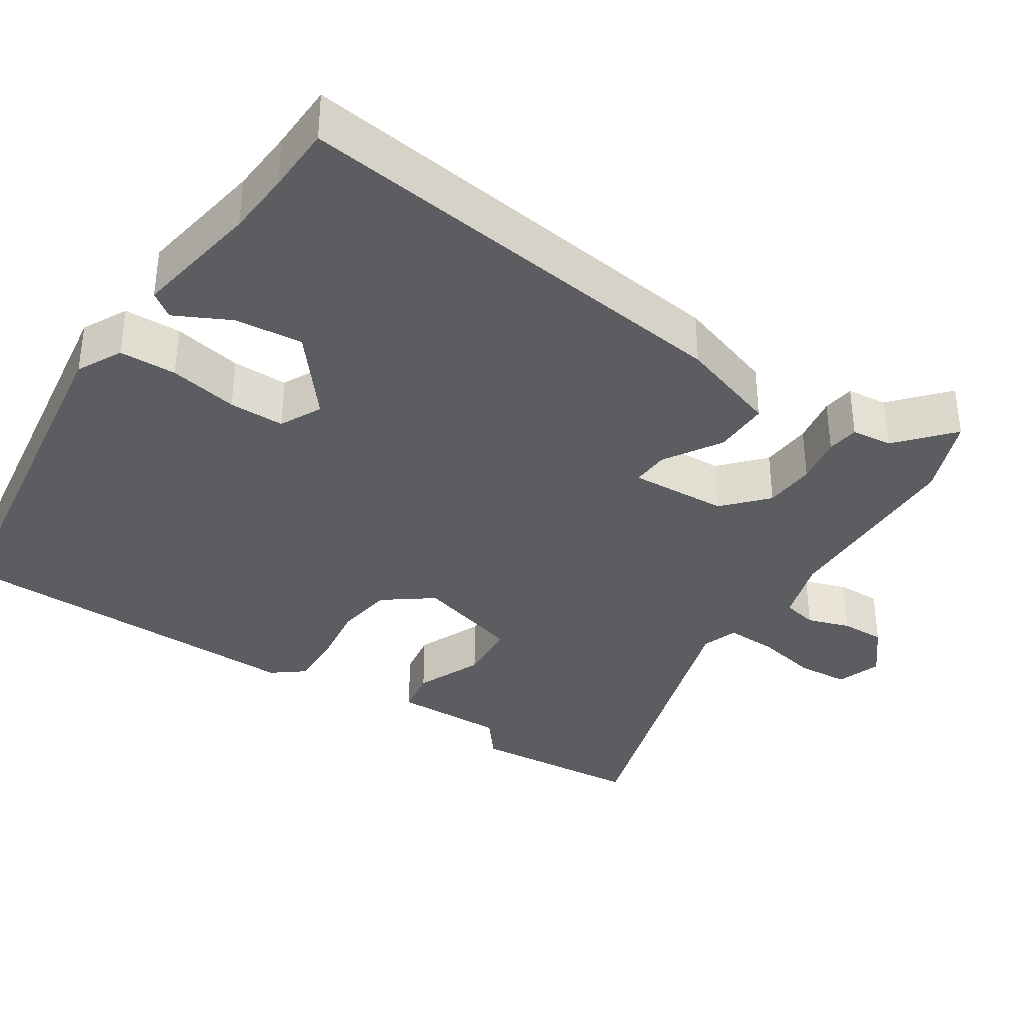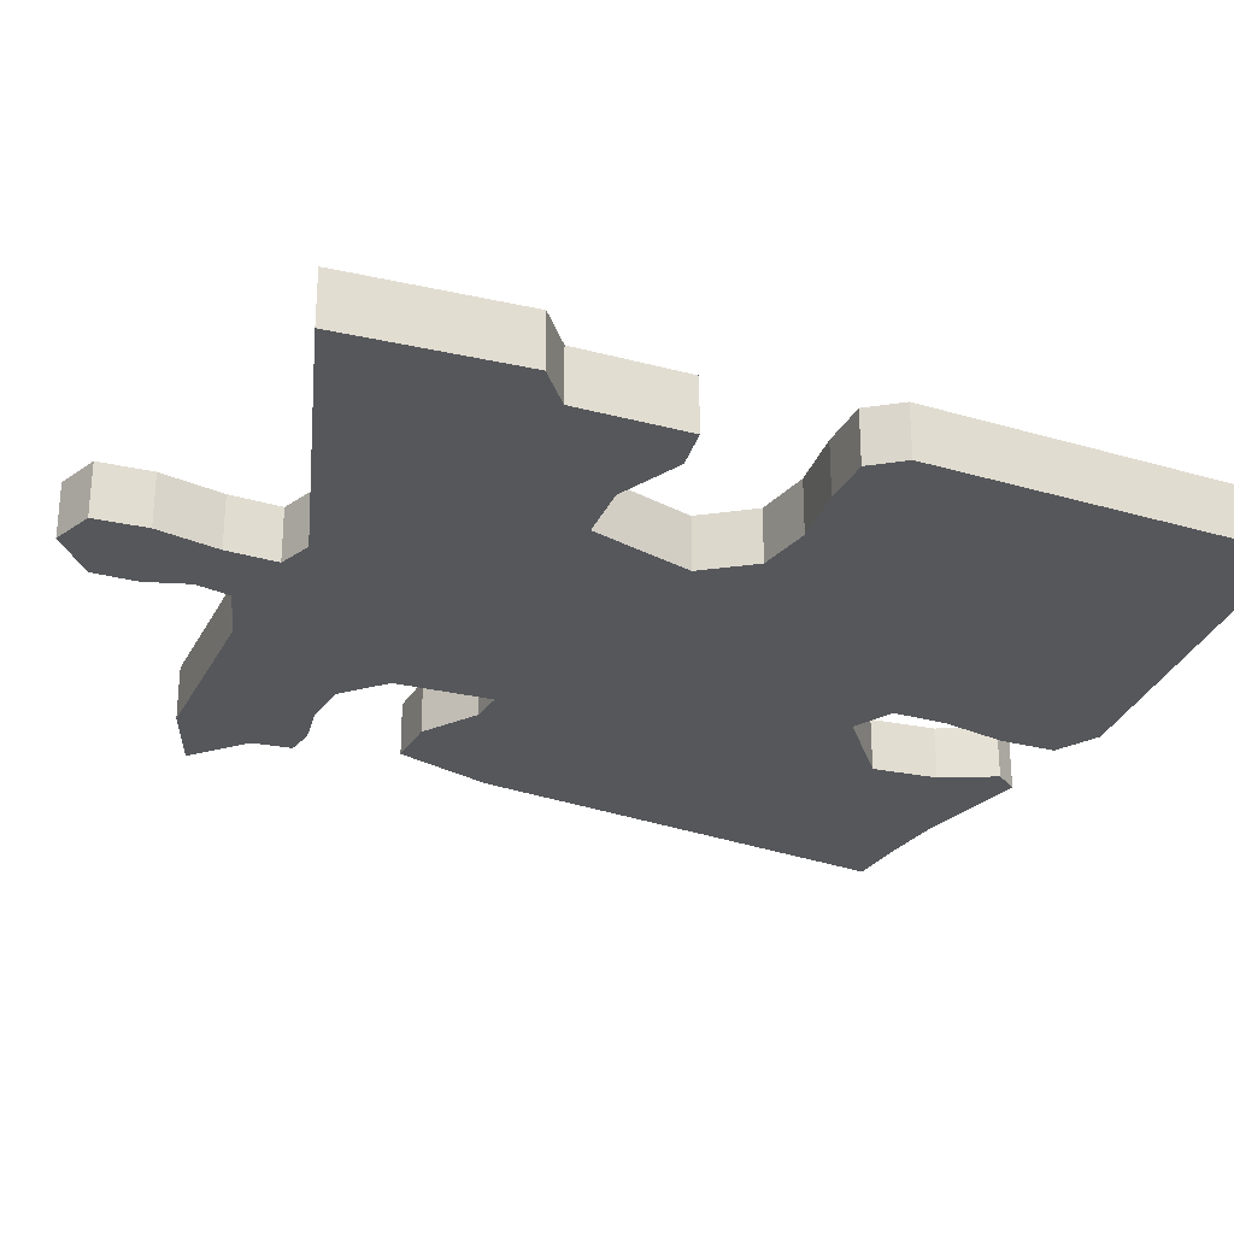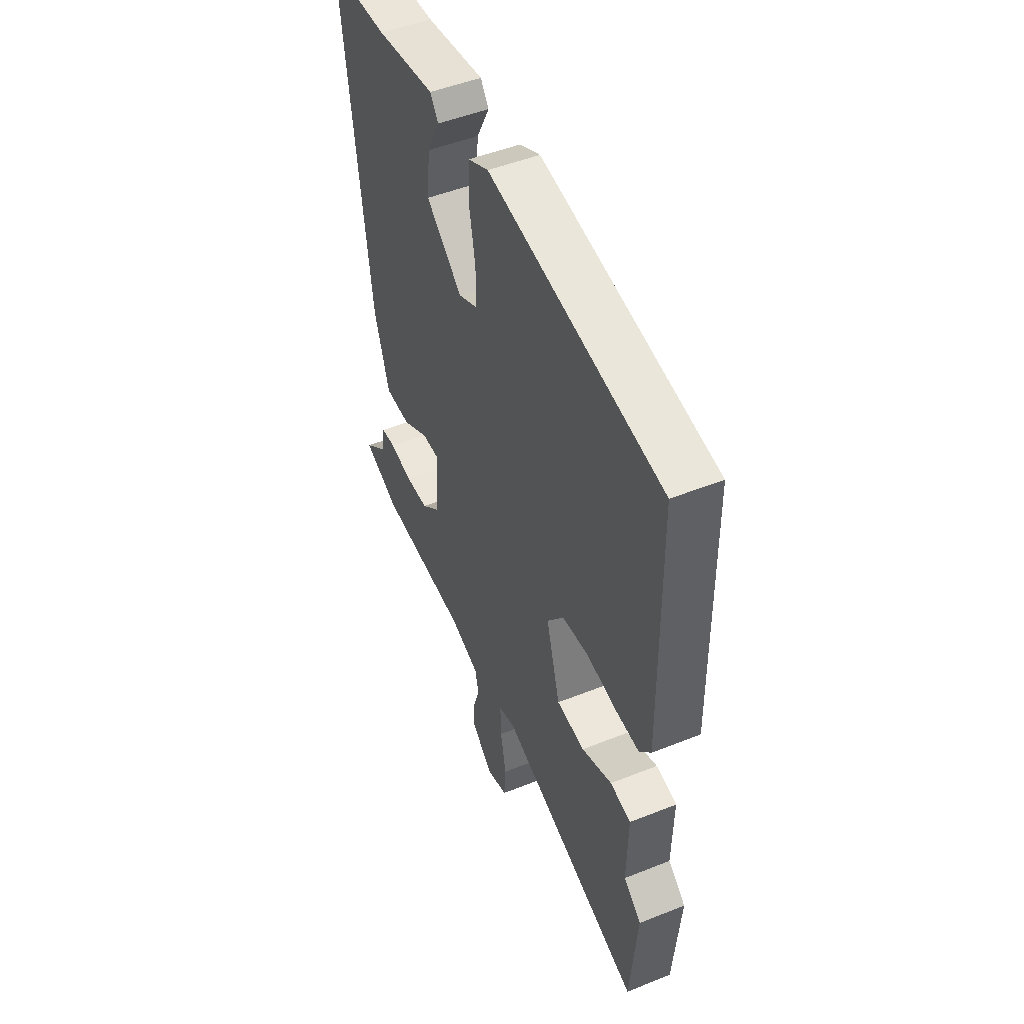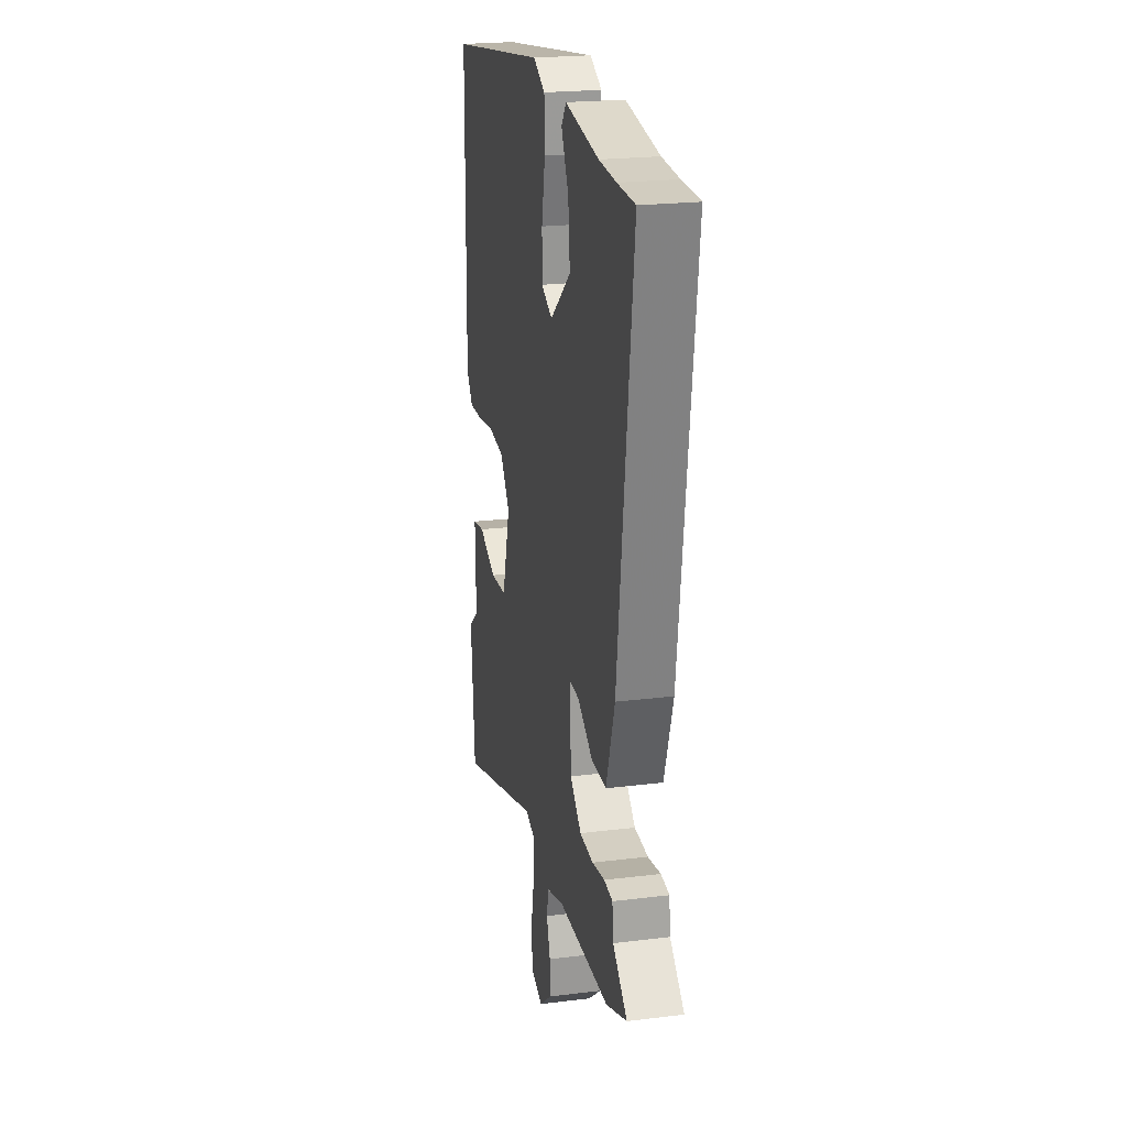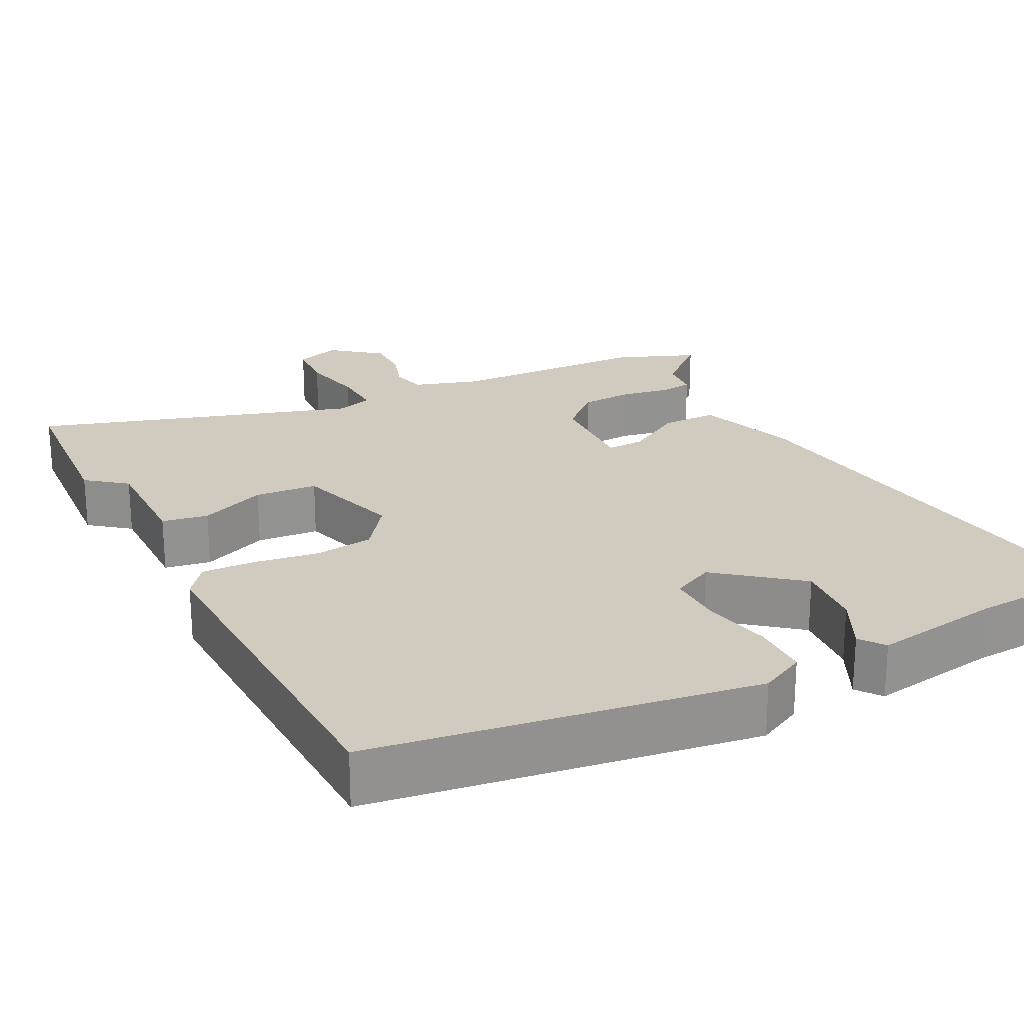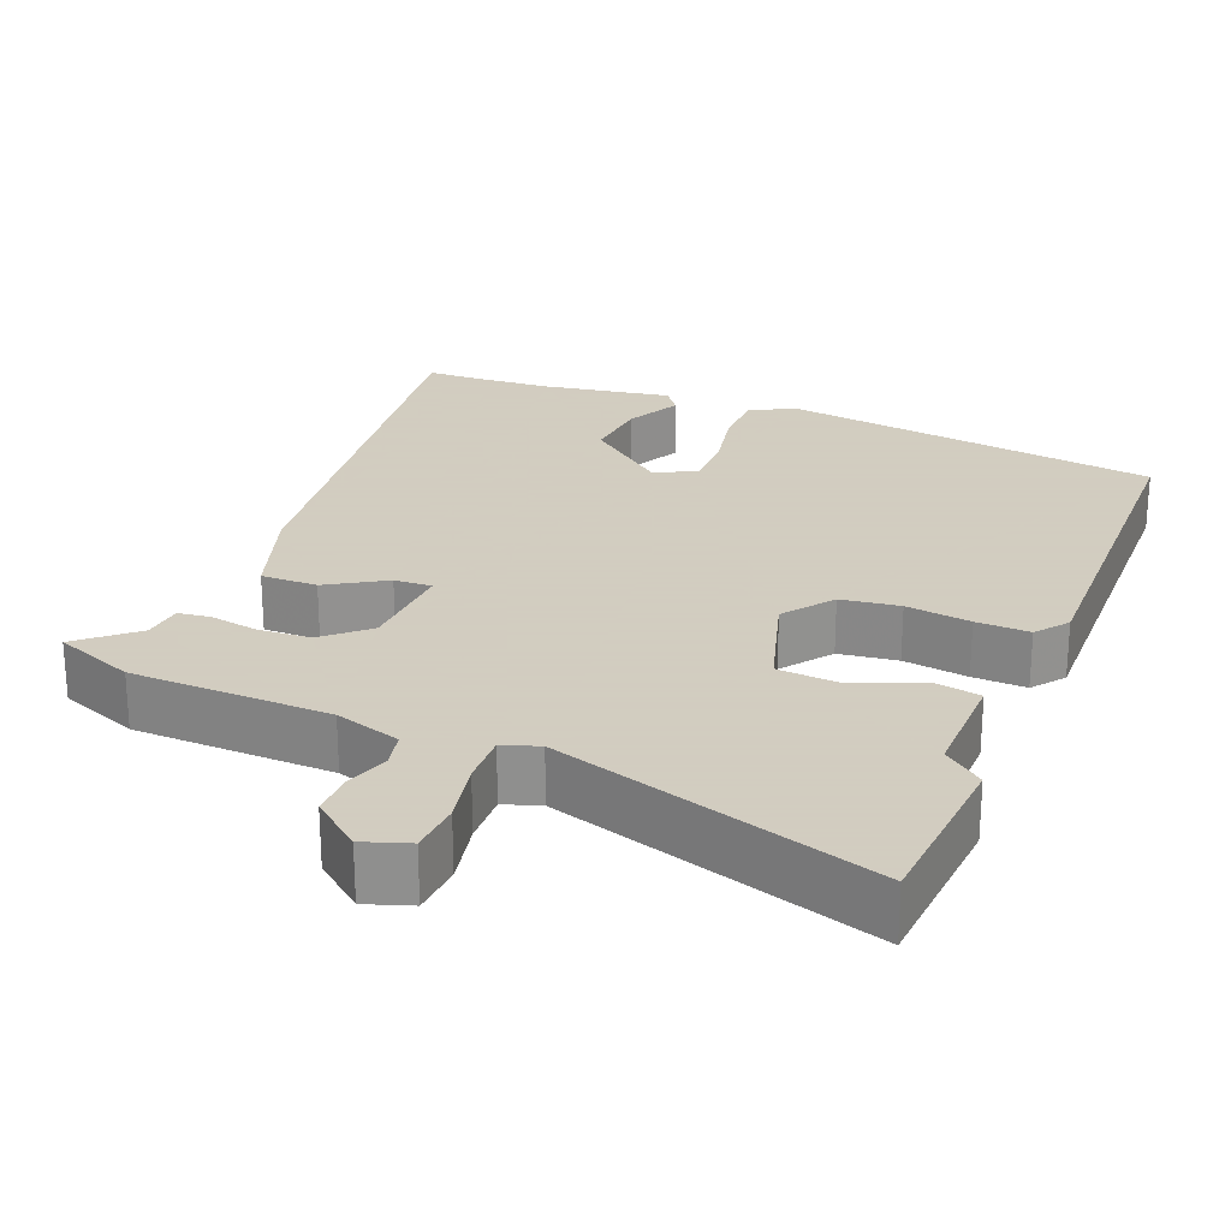
<metadata>
{"format":"obj","ext":"obj","renderer":"f3d","projection":"perspective","resolution":1024,"background":"white","views":[{"elev":-35.7,"azim":56.4,"up":"+Y"},{"elev":-26.6,"azim":-114.2,"up":"+Y"},{"elev":49.5,"azim":-113.8,"up":"+Z"},{"elev":22.5,"azim":78.0,"up":"+Z"},{"elev":23.3,"azim":-27.6,"up":"+Y"},{"elev":24.3,"azim":-158.4,"up":"+Y"}]}
</metadata>
<code>
v -0.487 0.07 -0.657
v -0.506 0.07 -0.427
v -0.454 0.07 -0.385
v -0.457 0.07 -0.236
v -0.396 0.07 -0.225
v -0.307 0.07 -0.262
v -0.224 0.07 -0.255
v -0.183 0.07 -0.114
v -0.232 0.07 -0.049
v -0.31 0.07 -0.039
v -0.396 0.07 -0.052
v -0.467 0.07 -0.055
v -0.5 0.07 -0.013
v -0.492 0.07 0.472
v 0.013 0.07 0.549
v 0.073 0.07 0.519
v 0.075 0.07 0.443
v 0.057 0.07 0.351
v 0.057 0.07 0.277
v 0.113 0.07 0.25
v 0.219 0.07 0.337
v 0.21 0.07 0.427
v 0.173 0.07 0.5
v 0.197 0.07 0.533
v 0.368 0.07 0.506
v 0.454 0.07 0.501
v 0.544 0.07 0.499
v 0.468 0.07 -0.101
v 0.424 0.07 -0.235
v 0.349 0.07 -0.235
v 0.272 0.07 -0.189
v 0.222 0.07 -0.187
v 0.229 0.07 -0.318
v 0.286 0.07 -0.369
v 0.355 0.07 -0.373
v 0.42 0.07 -0.361
v 0.463 0.07 -0.366
v 0.469 0.07 -0.42
v 0.542 0.07 -0.483
v 0.436 0.07 -0.526
v 0.172 0.07 -0.535
v 0.085 0.07 -0.563
v 0.075 0.07 -0.61
v 0.094 0.07 -0.667
v 0.095 0.07 -0.726
v 0.031 0.07 -0.778
v -0.029 0.07 -0.758
v -0.034 0.07 -0.689
v -0.017 0.07 -0.605
v -0.015 0.07 -0.537
v -0.063 0.07 -0.521
v -0.487 0 -0.657
v -0.506 0 -0.427
v -0.454 0 -0.385
v -0.457 0 -0.236
v -0.396 0 -0.225
v -0.307 0 -0.262
v -0.224 0 -0.255
v -0.183 0 -0.114
v -0.232 0 -0.049
v -0.31 0 -0.039
v -0.396 0 -0.052
v -0.467 0 -0.055
v -0.5 0 -0.013
v -0.492 0 0.472
v 0.013 0 0.549
v 0.073 0 0.519
v 0.075 0 0.443
v 0.057 0 0.351
v 0.057 0 0.277
v 0.113 0 0.25
v 0.219 0 0.337
v 0.21 0 0.427
v 0.173 0 0.5
v 0.197 0 0.533
v 0.368 0 0.506
v 0.454 0 0.501
v 0.544 0 0.499
v 0.468 0 -0.101
v 0.424 0 -0.235
v 0.349 0 -0.235
v 0.272 0 -0.189
v 0.222 0 -0.187
v 0.229 0 -0.318
v 0.286 0 -0.369
v 0.355 0 -0.373
v 0.42 0 -0.361
v 0.463 0 -0.366
v 0.469 0 -0.42
v 0.542 0 -0.483
v 0.436 0 -0.526
v 0.172 0 -0.535
v 0.085 0 -0.563
v 0.075 0 -0.61
v 0.094 0 -0.667
v 0.095 0 -0.726
v 0.031 0 -0.778
v -0.029 0 -0.758
v -0.034 0 -0.689
v -0.017 0 -0.605
v -0.015 0 -0.537
v -0.063 0 -0.521
f 46 47 48 49
f 46 49 50
f 43 44 45 46
f 42 43 46 50
f 41 42 50 51
f 38 39 40 41
f 35 36 37 38
f 34 35 38 41
f 33 34 41 51
f 28 29 30 31
f 26 27 28 31
f 25 26 31 32
f 22 23 24 25
f 21 22 25
f 21 25 32
f 20 21 32
f 19 20 32 33
f 15 16 17 18
f 15 18 19
f 14 15 19
f 10 11 12 13
f 9 10 13 14
f 8 9 14 19
f 3 4 5 6
f 3 6 7
f 2 3 7
f 1 2 7
f 51 1 7
f 19 33 51
f 7 8 19 51
f 100 99 98 97
f 101 100 97
f 97 96 95 94
f 101 97 94 93
f 102 101 93 92
f 92 91 90 89
f 89 88 87 86
f 92 89 86 85
f 102 92 85 84
f 82 81 80 79
f 82 79 78 77
f 83 82 77 76
f 76 75 74 73
f 76 73 72
f 83 76 72
f 83 72 71
f 84 83 71 70
f 69 68 67 66
f 70 69 66
f 70 66 65
f 64 63 62 61
f 65 64 61 60
f 70 65 60 59
f 57 56 55 54
f 58 57 54
f 58 54 53
f 58 53 52
f 58 52 102
f 102 84 70
f 102 70 59 58
f 1 52 53 2
f 2 53 54 3
f 3 54 55 4
f 4 55 56 5
f 5 56 57 6
f 6 57 58 7
f 7 58 59 8
f 8 59 60 9
f 9 60 61 10
f 10 61 62 11
f 11 62 63 12
f 12 63 64 13
f 13 64 65 14
f 14 65 66 15
f 15 66 67 16
f 16 67 68 17
f 17 68 69 18
f 18 69 70 19
f 19 70 71 20
f 20 71 72 21
f 21 72 73 22
f 22 73 74 23
f 23 74 75 24
f 24 75 76 25
f 25 76 77 26
f 26 77 78 27
f 27 78 79 28
f 28 79 80 29
f 29 80 81 30
f 30 81 82 31
f 31 82 83 32
f 32 83 84 33
f 33 84 85 34
f 34 85 86 35
f 35 86 87 36
f 36 87 88 37
f 37 88 89 38
f 38 89 90 39
f 39 90 91 40
f 40 91 92 41
f 41 92 93 42
f 42 93 94 43
f 43 94 95 44
f 44 95 96 45
f 45 96 97 46
f 46 97 98 47
f 47 98 99 48
f 48 99 100 49
f 49 100 101 50
f 50 101 102 51
f 51 102 52 1

</code>
